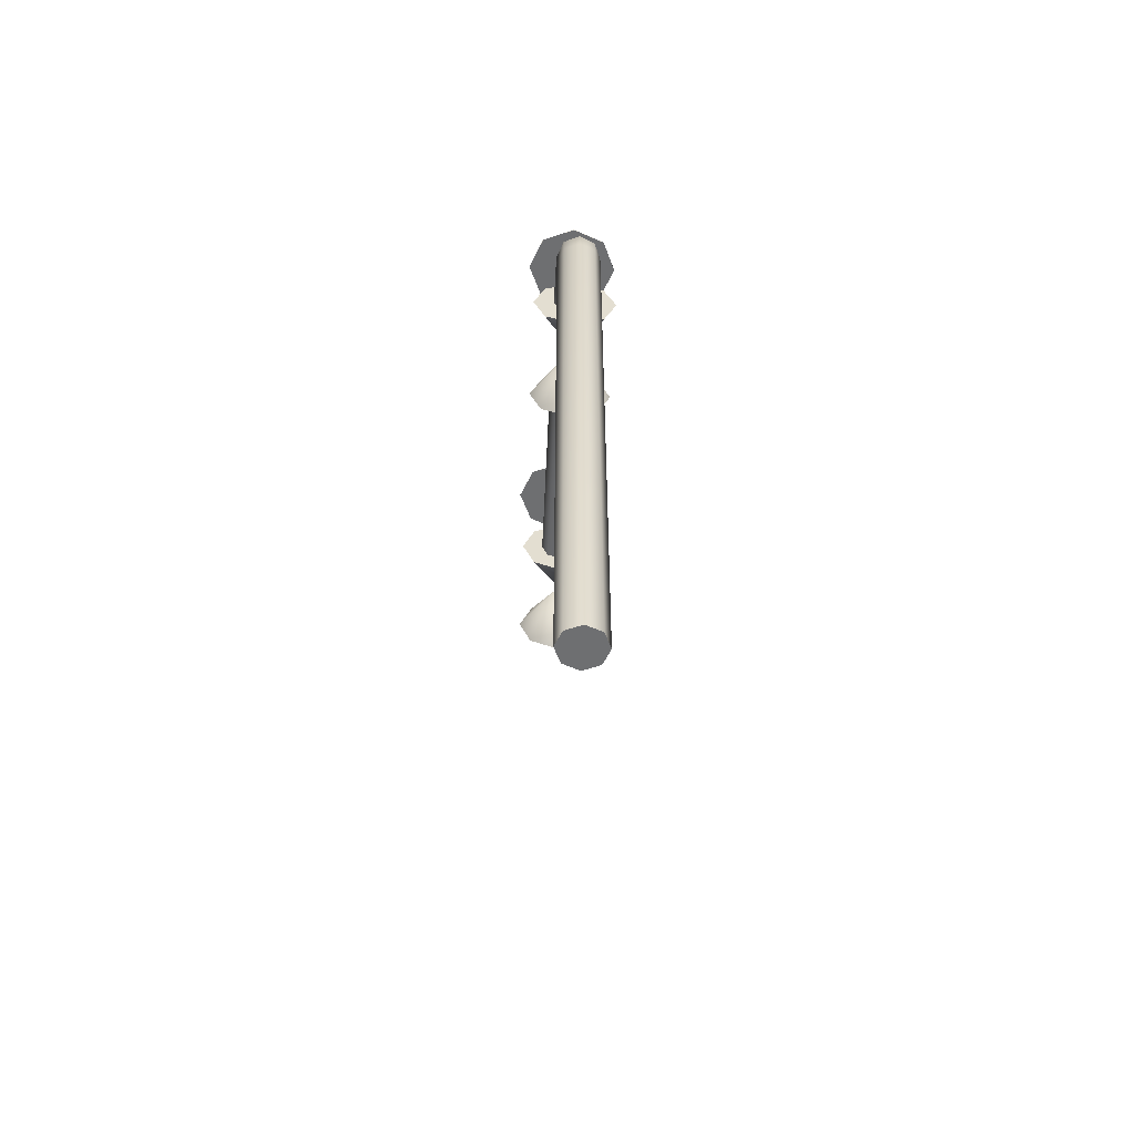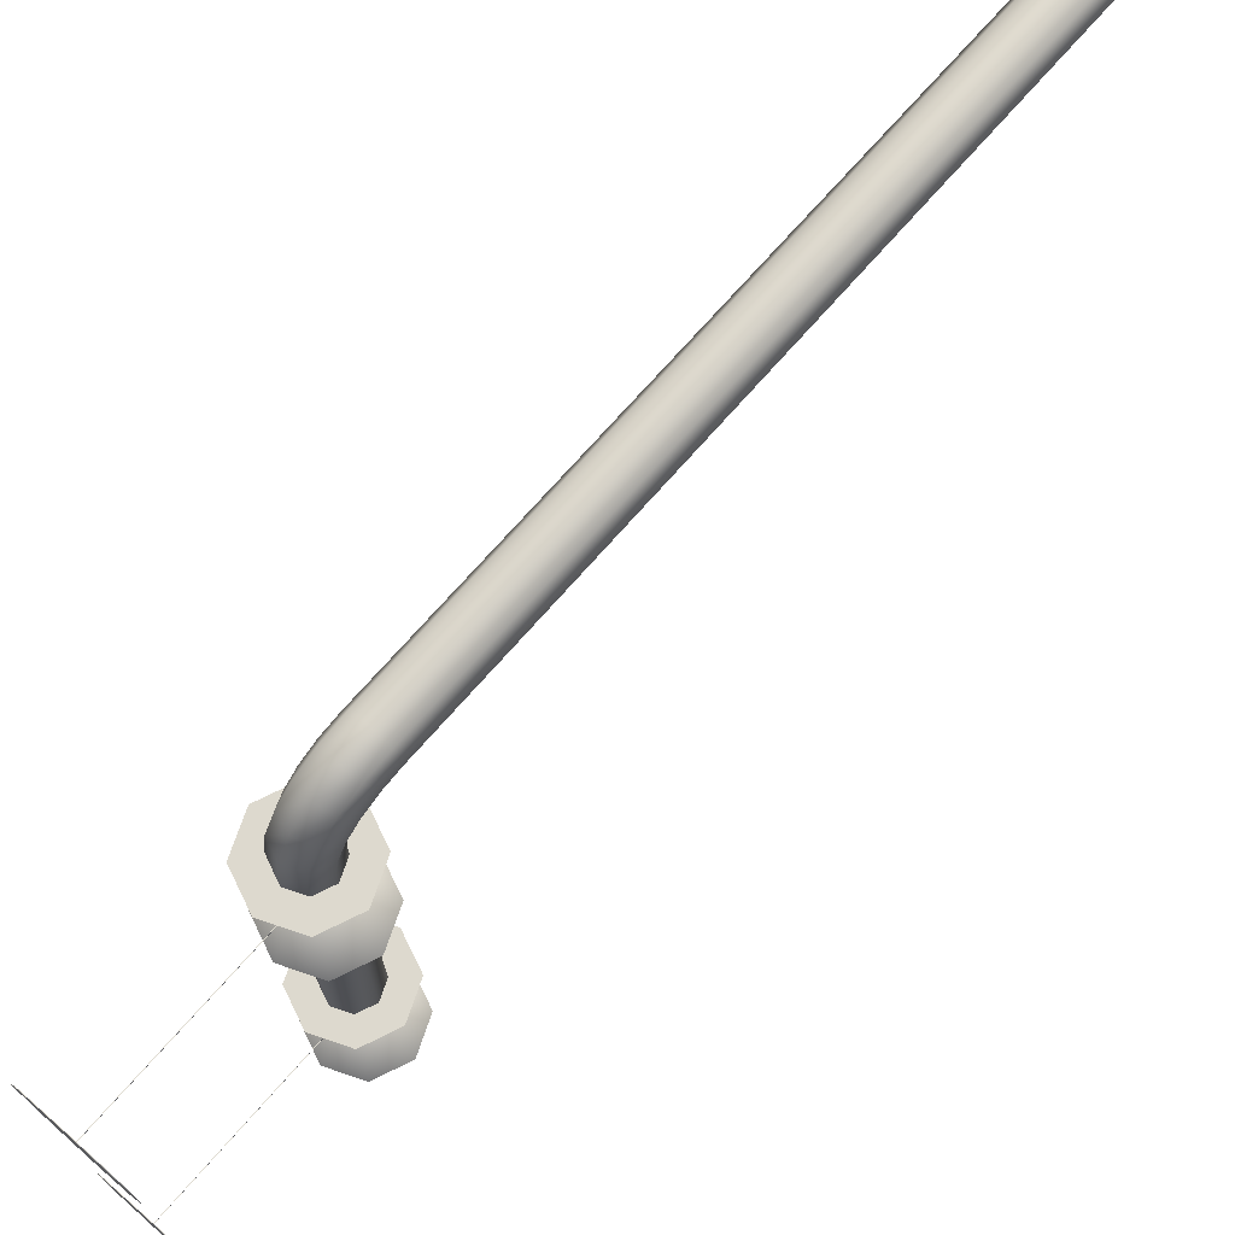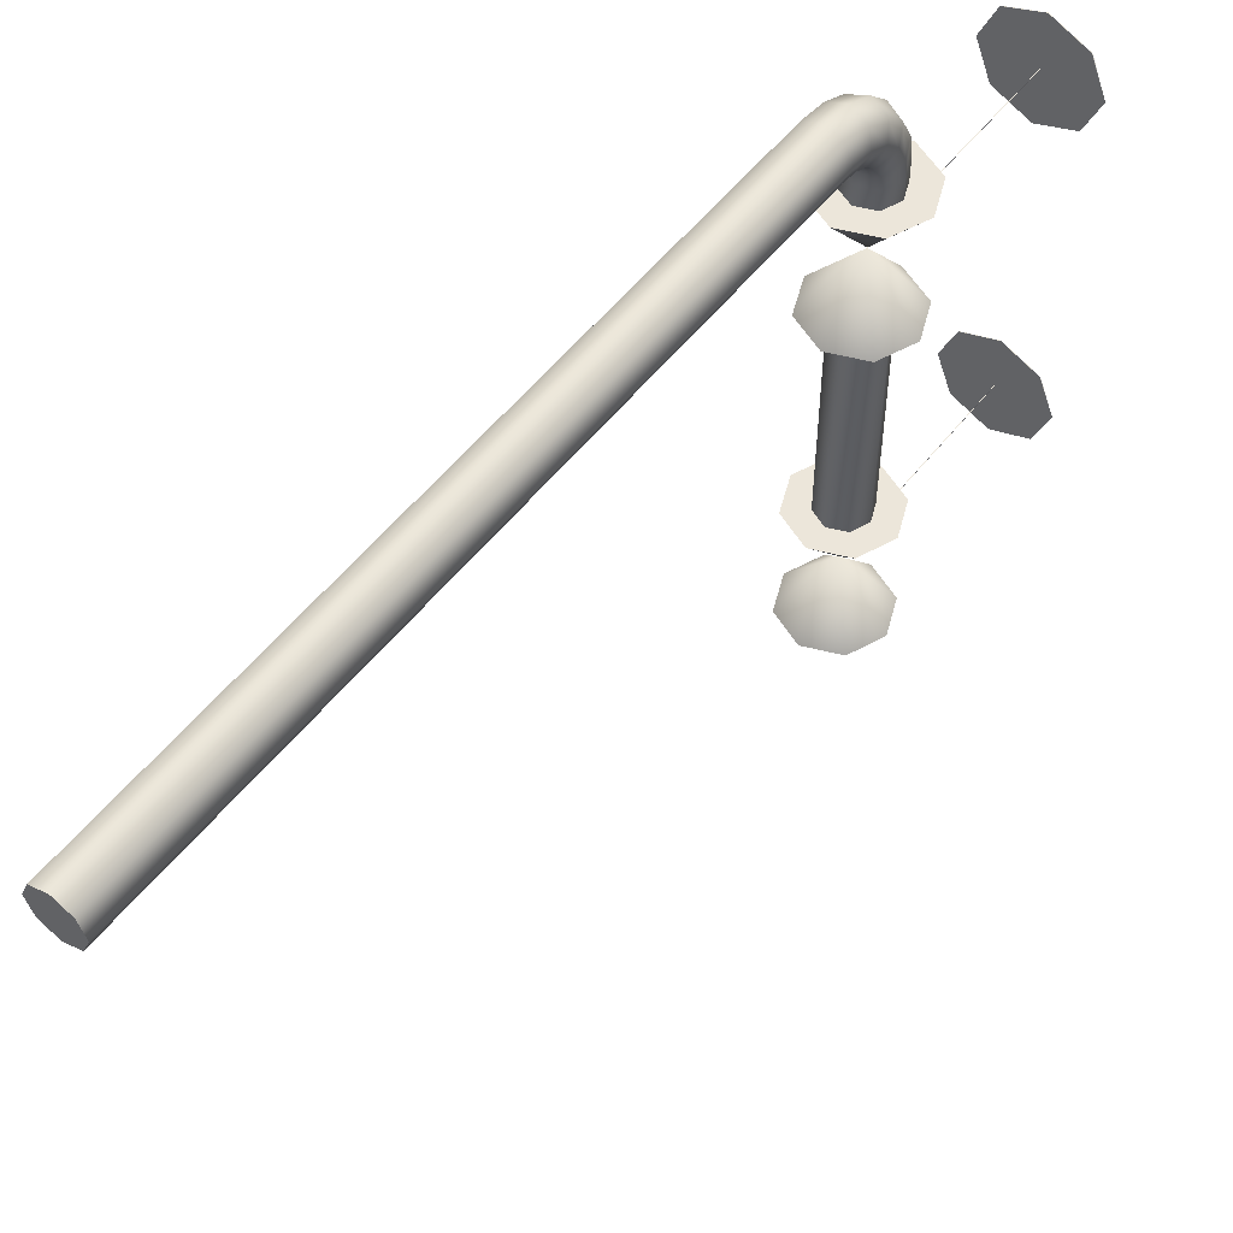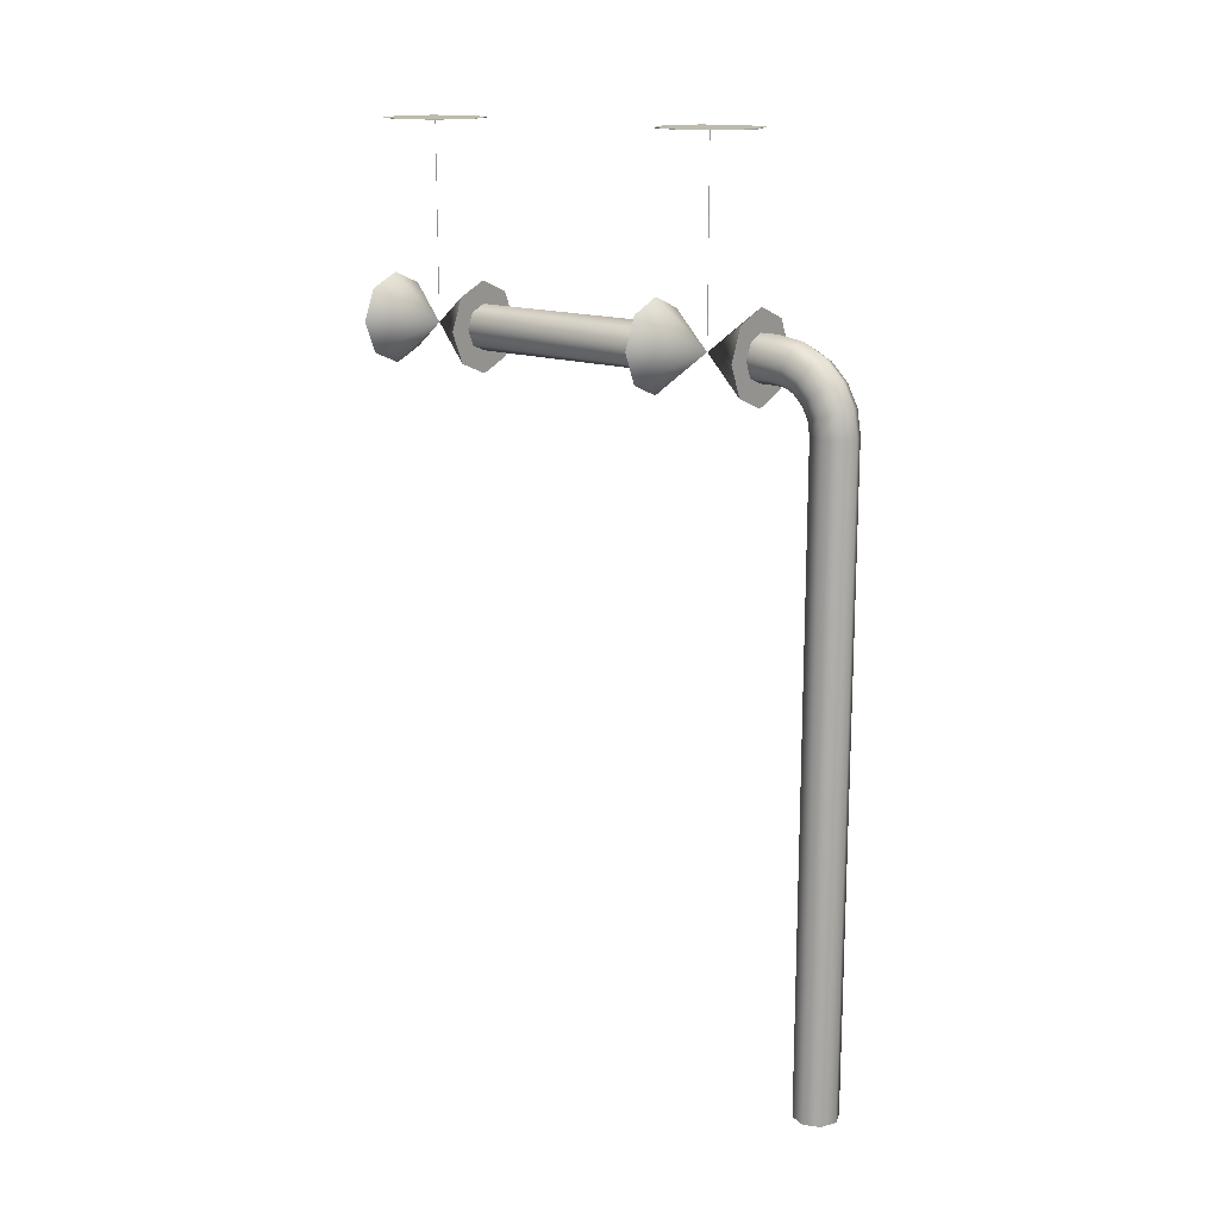
<metadata>
{"format":"obj","ext":"obj","renderer":"f3d","projection":"perspective","resolution":1024,"background":"white","views":[{"elev":-54.6,"azim":-2.7,"up":"+Y"},{"elev":71.8,"azim":-138.8,"up":"+Z"},{"elev":54.3,"azim":37.5,"up":"+Z"},{"elev":15.4,"azim":-52.1,"up":"+Y"}]}
</metadata>
<code>
o _Geometry_0
v 1.486e+04 2.731e+04 2.277e+04
v 1.484e+04 2.731e+04 22727
v 1.486e+04 2.731e+04 2.269e+04
v 14900 2.731e+04 2.267e+04
v 1.494e+04 2.731e+04 2.269e+04
v 1.496e+04 2.731e+04 22727
v 1.494e+04 2.731e+04 2.277e+04
v 14900 2.731e+04 2.278e+04
v 1.494e+04 2.737e+04 2.276e+04
v 14900 2.738e+04 2.277e+04
v 1.496e+04 2.736e+04 2.272e+04
v 1.494e+04 2.735e+04 2.268e+04
v 14900 2.734e+04 2.267e+04
v 1.486e+04 2.735e+04 2.268e+04
v 1.484e+04 2.736e+04 2.272e+04
v 1.486e+04 2.737e+04 2.276e+04
v 1.494e+04 2.743e+04 2.273e+04
v 14900 2.744e+04 2.274e+04
v 1.496e+04 2.74e+04 2.27e+04
v 1.494e+04 2.738e+04 2.267e+04
v 14900 2.737e+04 2.265e+04
v 1.486e+04 2.738e+04 2.267e+04
v 1.484e+04 2.74e+04 2.27e+04
v 1.486e+04 2.743e+04 2.273e+04
v 1.494e+04 2.747e+04 2.269e+04
v 14900 2.748e+04 2.27e+04
v 1.496e+04 2.744e+04 2.266e+04
v 1.494e+04 2.74e+04 2.264e+04
v 14900 2.739e+04 2.263e+04
v 1.486e+04 2.74e+04 2.264e+04
v 1.484e+04 2.744e+04 2.266e+04
v 1.486e+04 2.747e+04 2.269e+04
v 1.494e+04 2.75e+04 2.263e+04
v 14900 2.751e+04 2.264e+04
v 1.496e+04 2.746e+04 2.262e+04
v 1.494e+04 2.742e+04 2.261e+04
v 14900 2.74e+04 2.26e+04
v 1.486e+04 2.742e+04 2.261e+04
v 1.484e+04 2.746e+04 2.262e+04
v 1.486e+04 2.75e+04 2.263e+04
v 1.494e+04 2.751e+04 2.257e+04
v 14900 2.752e+04 2.257e+04
v 1.496e+04 27465 2.257e+04
v 1.494e+04 2.742e+04 2.257e+04
v 14900 2.741e+04 2.257e+04
v 1.486e+04 2.742e+04 2.257e+04
v 1.484e+04 27465 2.257e+04
v 1.486e+04 2.751e+04 2.257e+04
v 1.494e+04 2.566e+04 2.277e+04
v 14900 2.566e+04 2.278e+04
v 1.486e+04 2.566e+04 2.277e+04
v 1.484e+04 2.566e+04 22727
v 1.486e+04 2.566e+04 2.269e+04
v 14900 2.566e+04 2.267e+04
v 1.494e+04 2.566e+04 2.269e+04
v 1.496e+04 2.566e+04 22727
v 1.496e+04 27465 2.253e+04
v 1.494e+04 2.742e+04 2.253e+04
v 14900 2.741e+04 2.253e+04
v 1.486e+04 2.742e+04 2.253e+04
v 1.484e+04 27465 2.253e+04
v 1.486e+04 2.751e+04 2.253e+04
v 14900 2.752e+04 2.253e+04
v 1.494e+04 2.751e+04 2.253e+04
v 1.494e+04 2.751e+04 2.224e+04
v 14900 2.752e+04 2.224e+04
v 1.486e+04 2.751e+04 2.224e+04
v 1.484e+04 27465 2.224e+04
v 1.486e+04 2.742e+04 2.224e+04
v 14900 2.741e+04 2.224e+04
v 1.494e+04 2.742e+04 2.224e+04
v 1.496e+04 27465 2.224e+04
v 1.496e+04 27465 2.171e+04
v 1.494e+04 2.742e+04 2.171e+04
v 14900 2.741e+04 2.171e+04
v 1.486e+04 2.742e+04 2.171e+04
v 1.484e+04 27465 2.171e+04
v 1.486e+04 2.751e+04 2.171e+04
v 14900 2.752e+04 2.171e+04
v 1.494e+04 2.751e+04 2.171e+04
v 1.498e+04 2.755e+04 2.253e+04
v 14900 2.758e+04 2.253e+04
v 1.482e+04 2.755e+04 2.253e+04
v 1.479e+04 27465 2.253e+04
v 1.482e+04 2.738e+04 2.253e+04
v 14900 2.735e+04 2.253e+04
v 1.498e+04 2.738e+04 2.253e+04
v 1.501e+04 27465 2.253e+04
v 14900 27465 2.238e+04
v 1.498e+04 2.738e+04 2.224e+04
v 14900 2.735e+04 2.224e+04
v 1.482e+04 2.738e+04 2.224e+04
v 1.479e+04 27465 2.224e+04
v 1.482e+04 2.755e+04 2.224e+04
v 14900 2.758e+04 2.224e+04
v 1.498e+04 2.755e+04 2.224e+04
v 1.501e+04 27465 2.224e+04
v 14900 27465 2.238e+04
v 1.49e+04 27465 2.238e+04
v 1.49e+04 27465 2.238e+04
v 1.49e+04 27465 2.238e+04
v 1.49e+04 27465 2.238e+04
v 1.49e+04 2.796e+04 2.238e+04
v 1.49e+04 2.796e+04 2.238e+04
v 1.49e+04 2.796e+04 2.238e+04
v 1.49e+04 2.796e+04 2.238e+04
v 1.481e+04 2.796e+04 2.247e+04
v 14773 2.796e+04 22382
v 1.481e+04 2.796e+04 2.229e+04
v 14900 2.796e+04 22255
v 1.499e+04 2.796e+04 2.229e+04
v 15027 2.796e+04 22382
v 1.499e+04 2.796e+04 2.247e+04
v 14900 2.796e+04 22509
v 14900 2.796e+04 22509
v 1.499e+04 2.796e+04 2.247e+04
v 15027 2.796e+04 22382
v 1.499e+04 2.796e+04 2.229e+04
v 14900 2.796e+04 22255
v 1.481e+04 2.796e+04 2.229e+04
v 14773 2.796e+04 22382
v 1.481e+04 2.796e+04 2.247e+04
v 1.498e+04 2.755e+04 2.171e+04
v 14900 2.758e+04 2.171e+04
v 1.482e+04 2.755e+04 2.171e+04
v 1.479e+04 27465 2.171e+04
v 1.482e+04 2.738e+04 2.171e+04
v 14900 2.735e+04 2.171e+04
v 1.498e+04 2.738e+04 2.171e+04
v 1.501e+04 27465 2.171e+04
v 14900 27465 2.157e+04
v 1.498e+04 2.738e+04 2.142e+04
v 14900 2.735e+04 2.142e+04
v 1.482e+04 2.738e+04 2.142e+04
v 1.479e+04 27465 2.142e+04
v 1.482e+04 2.755e+04 2.142e+04
v 14900 2.758e+04 2.142e+04
v 1.498e+04 2.755e+04 2.142e+04
v 1.501e+04 27465 2.142e+04
v 14900 27465 2.156e+04
v 1.49e+04 27465 2.156e+04
v 1.49e+04 27465 2.156e+04
v 1.49e+04 27465 2.157e+04
v 1.49e+04 27465 2.157e+04
v 1.49e+04 2.796e+04 2.157e+04
v 1.49e+04 2.796e+04 2.156e+04
v 1.49e+04 2.796e+04 2.157e+04
v 1.49e+04 2.796e+04 2.156e+04
v 1.481e+04 2.796e+04 2.165e+04
v 14773 2.796e+04 21565
v 1.481e+04 2.796e+04 2.148e+04
v 14900 2.796e+04 21438
v 1.499e+04 2.796e+04 2.148e+04
v 15027 2.796e+04 21565
v 1.499e+04 2.796e+04 2.165e+04
v 14900 2.796e+04 21692
v 14900 2.796e+04 21692
v 1.499e+04 2.796e+04 2.165e+04
v 15027 2.796e+04 21565
v 1.499e+04 2.796e+04 2.148e+04
v 14900 2.796e+04 21438
v 1.481e+04 2.796e+04 2.148e+04
v 14773 2.796e+04 21565
v 1.481e+04 2.796e+04 2.165e+04
v 1.486e+04 2.731e+04 2.277e+04
v 1.486e+04 2.731e+04 2.277e+04
v 1.484e+04 2.731e+04 22727
v 1.484e+04 2.731e+04 22727
v 1.486e+04 2.731e+04 2.269e+04
v 1.486e+04 2.731e+04 2.269e+04
v 14900 2.731e+04 2.267e+04
v 14900 2.731e+04 2.267e+04
v 1.494e+04 2.731e+04 2.269e+04
v 1.494e+04 2.731e+04 2.269e+04
v 1.496e+04 2.731e+04 22727
v 1.496e+04 2.731e+04 22727
v 1.494e+04 2.731e+04 2.277e+04
v 1.494e+04 2.731e+04 2.277e+04
v 14900 2.731e+04 2.278e+04
v 14900 2.731e+04 2.278e+04
v 1.494e+04 2.751e+04 2.257e+04
v 1.494e+04 2.751e+04 2.257e+04
v 14900 2.752e+04 2.257e+04
v 14900 2.752e+04 2.257e+04
v 1.496e+04 27465 2.257e+04
v 1.496e+04 27465 2.257e+04
v 1.494e+04 2.742e+04 2.257e+04
v 1.494e+04 2.742e+04 2.257e+04
v 14900 2.741e+04 2.257e+04
v 14900 2.741e+04 2.257e+04
v 1.486e+04 2.742e+04 2.257e+04
v 1.486e+04 2.742e+04 2.257e+04
v 1.484e+04 27465 2.257e+04
v 1.484e+04 27465 2.257e+04
v 1.486e+04 2.751e+04 2.257e+04
v 1.486e+04 2.751e+04 2.257e+04
v 1.494e+04 2.566e+04 2.277e+04
v 14900 2.566e+04 2.278e+04
v 1.486e+04 2.566e+04 2.277e+04
v 1.484e+04 2.566e+04 22727
v 1.486e+04 2.566e+04 2.269e+04
v 14900 2.566e+04 2.267e+04
v 1.494e+04 2.566e+04 2.269e+04
v 1.496e+04 2.566e+04 22727
v 1.496e+04 27465 2.253e+04
v 1.494e+04 2.742e+04 2.253e+04
v 14900 2.741e+04 2.253e+04
v 1.486e+04 2.742e+04 2.253e+04
v 1.484e+04 27465 2.253e+04
v 1.486e+04 2.751e+04 2.253e+04
v 14900 2.752e+04 2.253e+04
v 1.494e+04 2.751e+04 2.253e+04
v 1.494e+04 2.751e+04 2.224e+04
v 14900 2.752e+04 2.224e+04
v 1.486e+04 2.751e+04 2.224e+04
v 1.484e+04 27465 2.224e+04
v 1.486e+04 2.742e+04 2.224e+04
v 14900 2.741e+04 2.224e+04
v 1.494e+04 2.742e+04 2.224e+04
v 1.496e+04 27465 2.224e+04
v 1.496e+04 27465 2.171e+04
v 1.494e+04 2.742e+04 2.171e+04
v 14900 2.741e+04 2.171e+04
v 1.486e+04 2.742e+04 2.171e+04
v 1.484e+04 27465 2.171e+04
v 1.486e+04 2.751e+04 2.171e+04
v 14900 2.752e+04 2.171e+04
v 1.494e+04 2.751e+04 2.171e+04
v 1.498e+04 2.755e+04 2.253e+04
v 14900 2.758e+04 2.253e+04
v 1.482e+04 2.755e+04 2.253e+04
v 1.479e+04 27465 2.253e+04
v 1.482e+04 2.738e+04 2.253e+04
v 14900 2.735e+04 2.253e+04
v 1.498e+04 2.738e+04 2.253e+04
v 1.501e+04 27465 2.253e+04
v 1.498e+04 2.738e+04 2.224e+04
v 14900 2.735e+04 2.224e+04
v 1.482e+04 2.738e+04 2.224e+04
v 1.479e+04 27465 2.224e+04
v 1.482e+04 2.755e+04 2.224e+04
v 14900 2.758e+04 2.224e+04
v 1.498e+04 2.755e+04 2.224e+04
v 1.501e+04 27465 2.224e+04
v 1.49e+04 27465 2.238e+04
v 1.49e+04 27465 2.238e+04
v 1.49e+04 27465 2.238e+04
v 1.49e+04 27465 2.238e+04
v 1.49e+04 27465 2.238e+04
v 1.49e+04 27465 2.238e+04
v 1.49e+04 27465 2.238e+04
v 1.49e+04 27465 2.238e+04
v 1.49e+04 2.796e+04 2.238e+04
v 1.49e+04 2.796e+04 2.238e+04
v 1.49e+04 2.796e+04 2.238e+04
v 1.49e+04 2.796e+04 2.238e+04
v 1.49e+04 2.796e+04 2.238e+04
v 1.49e+04 2.796e+04 2.238e+04
v 1.49e+04 2.796e+04 2.238e+04
v 1.49e+04 2.796e+04 2.238e+04
v 1.481e+04 2.796e+04 2.247e+04
v 14773 2.796e+04 22382
v 1.481e+04 2.796e+04 2.229e+04
v 14900 2.796e+04 22255
v 1.499e+04 2.796e+04 2.229e+04
v 15027 2.796e+04 22382
v 1.499e+04 2.796e+04 2.247e+04
v 14900 2.796e+04 22509
v 14900 2.796e+04 22509
v 1.499e+04 2.796e+04 2.247e+04
v 15027 2.796e+04 22382
v 1.499e+04 2.796e+04 2.229e+04
v 14900 2.796e+04 22255
v 1.481e+04 2.796e+04 2.229e+04
v 14773 2.796e+04 22382
v 1.481e+04 2.796e+04 2.247e+04
v 1.498e+04 2.755e+04 2.171e+04
v 14900 2.758e+04 2.171e+04
v 1.482e+04 2.755e+04 2.171e+04
v 1.479e+04 27465 2.171e+04
v 1.482e+04 2.738e+04 2.171e+04
v 14900 2.735e+04 2.171e+04
v 1.498e+04 2.738e+04 2.171e+04
v 1.501e+04 27465 2.171e+04
v 1.498e+04 2.738e+04 2.142e+04
v 14900 2.735e+04 2.142e+04
v 1.482e+04 2.738e+04 2.142e+04
v 1.479e+04 27465 2.142e+04
v 1.482e+04 2.755e+04 2.142e+04
v 14900 2.758e+04 2.142e+04
v 1.498e+04 2.755e+04 2.142e+04
v 1.501e+04 27465 2.142e+04
v 1.49e+04 27465 2.156e+04
v 1.49e+04 27465 2.156e+04
v 1.49e+04 27465 2.156e+04
v 1.49e+04 27465 2.156e+04
v 1.49e+04 27465 2.157e+04
v 1.49e+04 27465 2.157e+04
v 1.49e+04 27465 2.157e+04
v 1.49e+04 27465 2.157e+04
v 1.49e+04 2.796e+04 2.157e+04
v 1.49e+04 2.796e+04 2.157e+04
v 1.49e+04 2.796e+04 2.156e+04
v 1.49e+04 2.796e+04 2.156e+04
v 1.49e+04 2.796e+04 2.157e+04
v 1.49e+04 2.796e+04 2.157e+04
v 1.49e+04 2.796e+04 2.156e+04
v 1.49e+04 2.796e+04 2.156e+04
v 1.481e+04 2.796e+04 2.165e+04
v 14773 2.796e+04 21565
v 1.481e+04 2.796e+04 2.148e+04
v 14900 2.796e+04 21438
v 1.499e+04 2.796e+04 2.148e+04
v 15027 2.796e+04 21565
v 1.499e+04 2.796e+04 2.165e+04
v 14900 2.796e+04 21692
v 14900 2.796e+04 21692
v 1.499e+04 2.796e+04 2.165e+04
v 15027 2.796e+04 21565
v 1.499e+04 2.796e+04 2.148e+04
v 14900 2.796e+04 21438
v 1.481e+04 2.796e+04 2.148e+04
v 14773 2.796e+04 21565
v 1.481e+04 2.796e+04 2.165e+04
f 165 167 169
f 165 169 171
f 165 171 173
f 165 173 175
f 165 175 177
f 165 177 179
f 8 7 9
f 8 9 10
f 7 6 11
f 7 11 9
f 6 5 12
f 6 12 11
f 5 4 13
f 5 13 12
f 4 3 14
f 4 14 13
f 3 2 15
f 3 15 14
f 2 1 16
f 2 16 15
f 1 8 10
f 1 10 16
f 10 9 17
f 10 17 18
f 9 11 19
f 9 19 17
f 11 12 20
f 11 20 19
f 12 13 21
f 12 21 20
f 13 14 22
f 13 22 21
f 14 15 23
f 14 23 22
f 15 16 24
f 15 24 23
f 16 10 18
f 16 18 24
f 18 17 25
f 18 25 26
f 17 19 27
f 17 27 25
f 19 20 28
f 19 28 27
f 20 21 29
f 20 29 28
f 21 22 30
f 21 30 29
f 22 23 31
f 22 31 30
f 23 24 32
f 23 32 31
f 24 18 26
f 24 26 32
f 26 25 33
f 26 33 34
f 25 27 35
f 25 35 33
f 27 28 36
f 27 36 35
f 28 29 37
f 28 37 36
f 29 30 38
f 29 38 37
f 30 31 39
f 30 39 38
f 31 32 40
f 31 40 39
f 32 26 34
f 32 34 40
f 34 33 41
f 34 41 42
f 33 35 43
f 33 43 41
f 35 36 44
f 35 44 43
f 36 37 45
f 36 45 44
f 37 38 46
f 37 46 45
f 38 39 47
f 38 47 46
f 39 40 48
f 39 48 47
f 40 34 42
f 40 42 48
f 183 181 185
f 183 185 187
f 183 187 189
f 183 189 191
f 183 191 193
f 183 193 195
f 197 198 199
f 197 199 200
f 197 200 201
f 197 201 202
f 197 202 203
f 197 203 204
f 176 174 172
f 176 172 170
f 176 170 168
f 176 168 166
f 176 166 180
f 176 180 178
f 56 55 5
f 56 5 6
f 55 54 4
f 55 4 5
f 54 53 3
f 54 3 4
f 53 52 2
f 53 2 3
f 52 51 1
f 52 1 2
f 51 50 8
f 51 8 1
f 50 49 7
f 50 7 8
f 49 56 6
f 49 6 7
f 182 184 196
f 182 196 194
f 182 194 192
f 182 192 190
f 182 190 188
f 182 188 186
f 205 206 207
f 205 207 208
f 205 208 209
f 205 209 210
f 205 210 211
f 205 211 212
f 43 44 58
f 43 58 57
f 44 45 59
f 44 59 58
f 45 46 60
f 45 60 59
f 46 47 61
f 46 61 60
f 47 48 62
f 47 62 61
f 48 42 63
f 48 63 62
f 42 41 64
f 42 64 63
f 41 43 57
f 41 57 64
f 213 214 215
f 213 215 216
f 213 216 217
f 213 217 218
f 213 218 219
f 213 219 220
f 221 222 223
f 221 223 224
f 221 224 225
f 221 225 226
f 221 226 227
f 221 227 228
f 72 71 74
f 72 74 73
f 71 70 75
f 71 75 74
f 70 69 76
f 70 76 75
f 69 68 77
f 69 77 76
f 68 67 78
f 68 78 77
f 67 66 79
f 67 79 78
f 66 65 80
f 66 80 79
f 65 72 73
f 65 73 80
f 229 230 231
f 229 231 232
f 229 232 233
f 229 233 234
f 229 234 235
f 229 235 236
f 88 87 89
f 87 86 89
f 86 85 89
f 85 84 89
f 84 83 89
f 83 82 89
f 82 81 89
f 81 88 89
f 237 238 239
f 237 239 240
f 237 240 241
f 237 241 242
f 237 242 243
f 237 243 244
f 97 96 98
f 96 95 98
f 95 94 98
f 94 93 98
f 93 92 98
f 92 91 98
f 91 90 98
f 90 97 98
f 245 247 249
f 245 249 251
f 99 252 253
f 99 253 255
f 102 101 257
f 102 257 254
f 250 100 259
f 250 259 258
f 248 246 256
f 248 256 260
f 104 103 105
f 104 105 106
f 261 262 263
f 261 263 264
f 261 264 265
f 261 265 266
f 261 266 267
f 261 267 268
f 269 270 271
f 269 271 272
f 269 272 273
f 269 273 274
f 269 274 275
f 269 275 276
f 114 113 116
f 114 116 115
f 113 112 117
f 113 117 116
f 112 111 118
f 112 118 117
f 111 110 119
f 111 119 118
f 110 109 120
f 110 120 119
f 109 108 121
f 109 121 120
f 108 107 122
f 108 122 121
f 107 114 115
f 107 115 122
f 277 278 279
f 277 279 280
f 277 280 281
f 277 281 282
f 277 282 283
f 277 283 284
f 130 129 131
f 129 128 131
f 128 127 131
f 127 126 131
f 126 125 131
f 125 124 131
f 124 123 131
f 123 130 131
f 285 286 287
f 285 287 288
f 285 288 289
f 285 289 290
f 285 290 291
f 285 291 292
f 139 138 140
f 138 137 140
f 137 136 140
f 136 135 140
f 135 134 140
f 134 133 140
f 133 132 140
f 132 139 140
f 293 295 297
f 293 297 299
f 141 300 301
f 141 301 303
f 144 143 305
f 144 305 302
f 298 142 307
f 298 307 306
f 296 294 304
f 296 304 308
f 146 145 147
f 146 147 148
f 309 310 311
f 309 311 312
f 309 312 313
f 309 313 314
f 309 314 315
f 309 315 316
f 317 318 319
f 317 319 320
f 317 320 321
f 317 321 322
f 317 322 323
f 317 323 324
f 156 155 158
f 156 158 157
f 155 154 159
f 155 159 158
f 154 153 160
f 154 160 159
f 153 152 161
f 153 161 160
f 152 151 162
f 152 162 161
f 151 150 163
f 151 163 162
f 150 149 164
f 150 164 163
f 149 156 157
f 149 157 164

</code>
